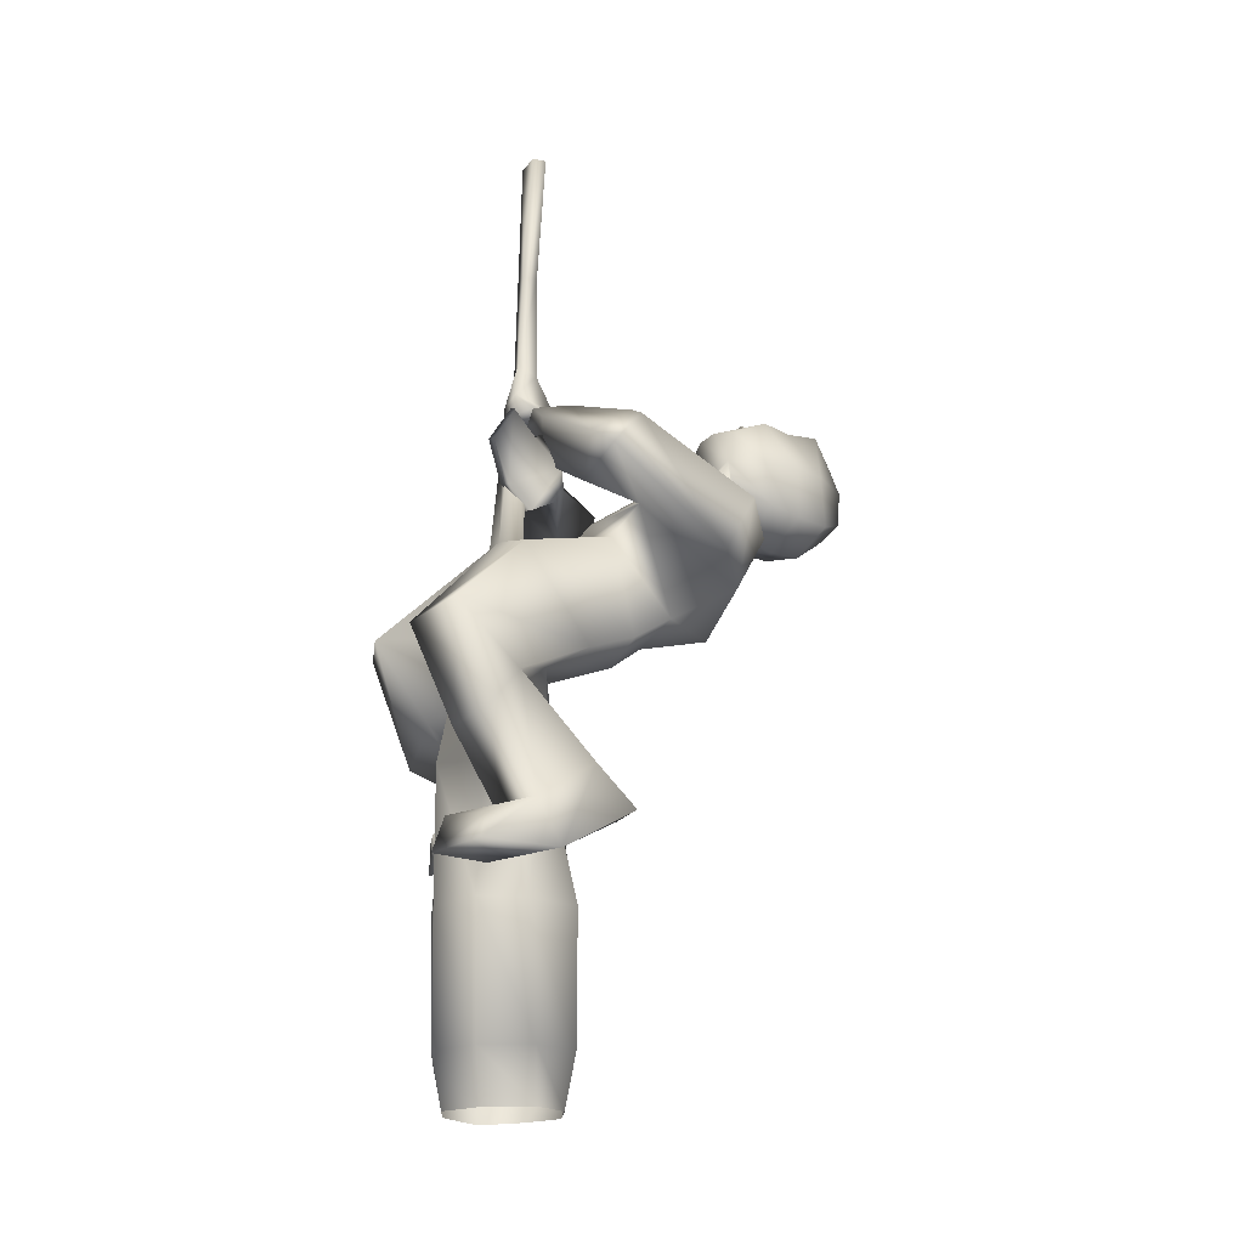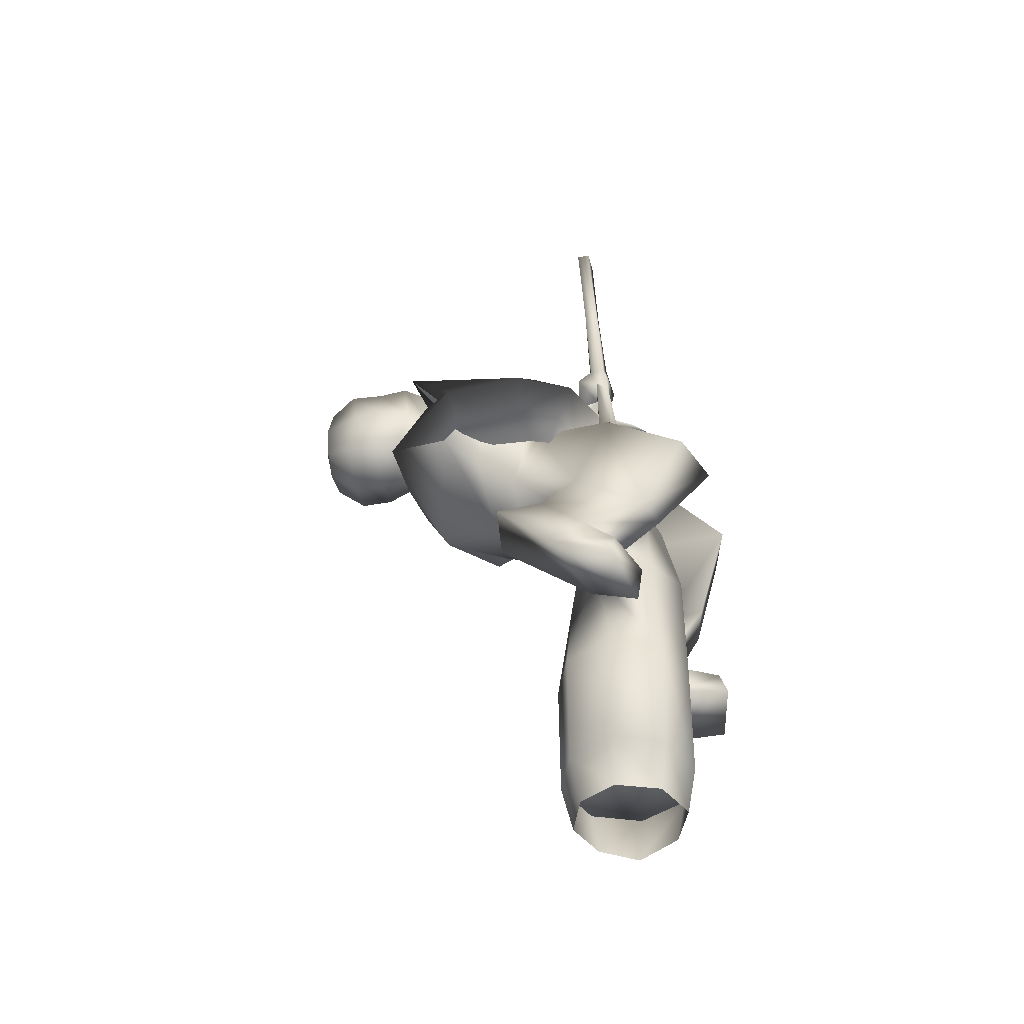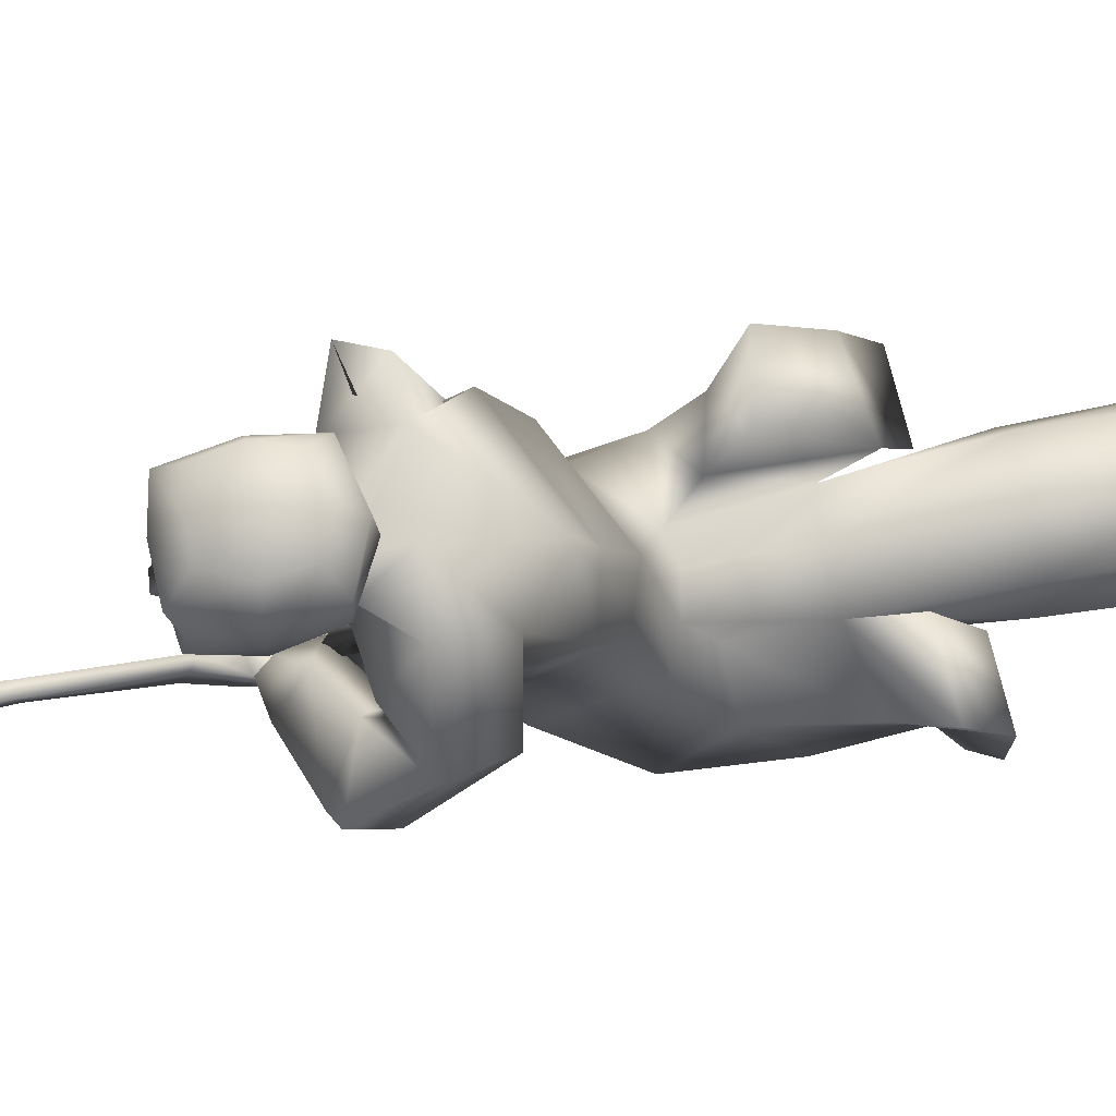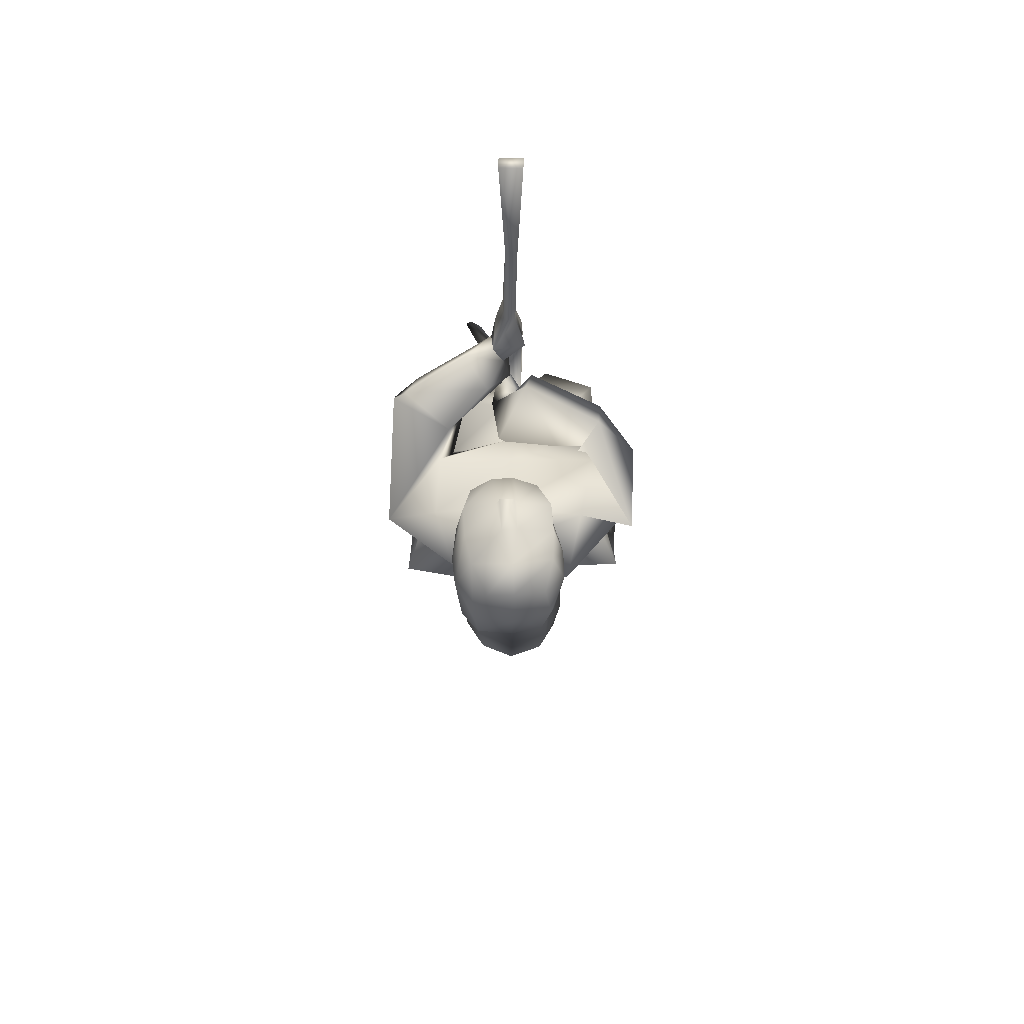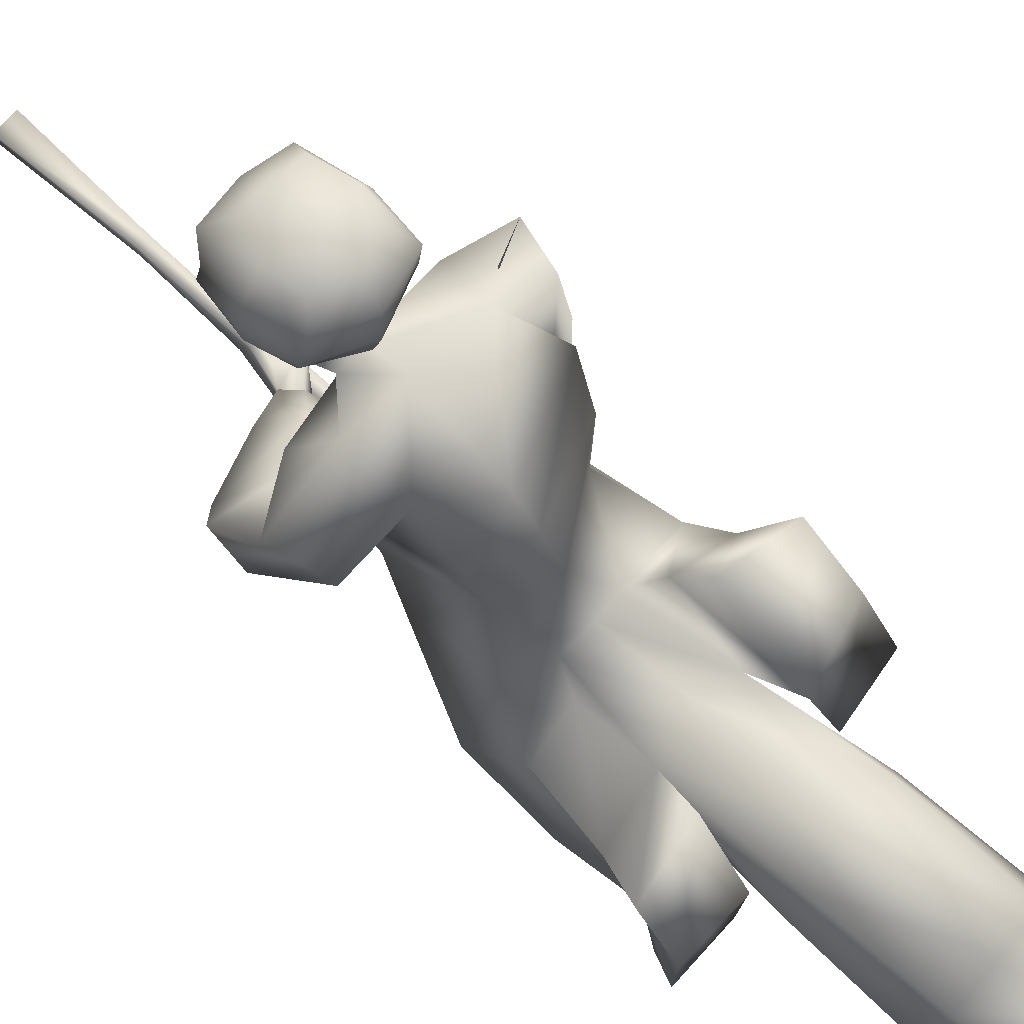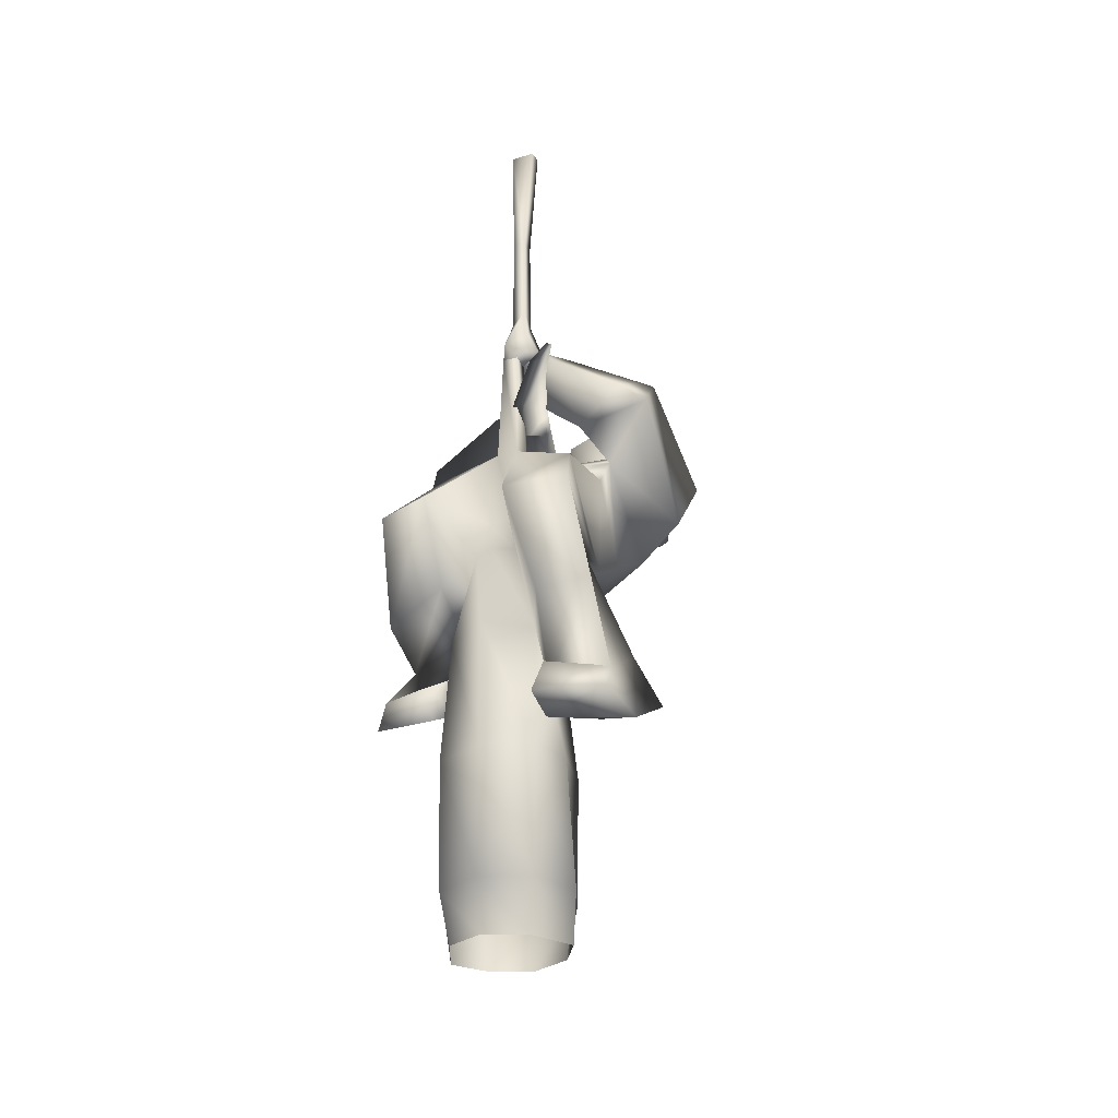
<metadata>
{"format":"obj","ext":"obj","renderer":"f3d","projection":"perspective","resolution":1024,"background":"white","views":[{"elev":-20.4,"azim":62.7,"up":"+Z"},{"elev":-47.9,"azim":-75.3,"up":"+Z"},{"elev":77.7,"azim":80.1,"up":"+Y"},{"elev":57.6,"azim":-178.8,"up":"+Z"},{"elev":74.1,"azim":131.6,"up":"+Y"},{"elev":-30.2,"azim":24.1,"up":"+Z"}]}
</metadata>
<code>
o T1L3M005_1
v -0.077 0.6406 0.435
v -0.01775 0.6505 0.4383
v -0.01714 0.6693 0.3697
v -0.08875 0.6454 0.367
v 0.02979 0.4028 0.4581
v 0.08336 0.4837 0.4741
v -0.04579 0.4133 0.3786
v -0.01108 0.3985 0.4558
v -0.08526 0.4653 0.4672
v 0.0331 0.6532 0.4397
v 0.06042 0.6583 0.3738
v 0.09877 0.4729 0.3862
v 0.01972 0.4757 0.4841
v -0.02193 0.4713 0.4797
v -0.09104 0.4518 0.3762
v -0.09093 0.5189 0.4572
v 0.07856 0.5374 0.4651
v 0.00825 0.5281 0.4735
v 0.01096 0.485 0.2633
v -0.07526 0.4741 0.3024
v -0.09278 0.5254 0.2842
v 0.006629 0.5367 0.2505
v 0.1045 0.5405 0.3844
v 0.08636 0.4923 0.3105
v 0.09324 0.5463 0.2929
v -0.09628 0.5858 0.2794
v -0.001863 0.5999 0.255
v 0.08482 0.6086 0.2876
v -0.015 0.6074 0.4824
v -0.08982 0.5902 0.4706
v -0.07178 0.6452 0.3079
v -0.01222 0.6561 0.2985
v -0.1132 0.5703 0.3718
v 0.05101 0.6591 0.3129
v -0.1108 0.5166 0.3756
v 0.09719 0.594 0.3811
v -0.03377 0.4266 0.325
v 0.06297 0.422 0.3409
v 0.01478 0.4273 0.3114
v 0.0631 0.6071 0.4778
v 0.01335 0.4754 0.4982
v -0.01484 0.4725 0.4962
v -0.02101 0.5251 0.4724
v 0.06063 0.4159 0.3936
v 0.07108 0.4248 0.4508
v -0.05781 0.4097 0.4481
v -0.1182 0.1413 0.1658
v -0.1172 0.1942 0.03577
v 0.1231 0.1413 0.1657
v 0.0927 0.2033 -0.0006329
v -0.01947 -0.02682 0.1605
v -0.1386 -0.01855 0.1379
v -0.1768 0.04929 -0.07251
v -0.05864 0.04935 -0.07157
v 0.1319 -0.02851 0.1244
v 0.02057 -0.02681 0.1605
v 0.1279 0.09876 -0.04728
v 0.05757 0.04939 -0.07161
v -0.07513 -0.2134 -0.02305
v -0.1806 -0.1763 -0.0238
v 0.1934 -0.1781 -0.02291
v 0.08013 -0.2117 -0.03975
v 0.07808 -0.007203 -0.1154
v 0.1738 -0.05131 -0.1242
v -0.09084 -0.1038 -0.1533
v -0.2002 -0.09126 -0.2063
v 0.2119 -0.1214 -0.2048
v 0.1162 -0.1452 -0.2209
v 0.2128 -0.03548 -0.3473
v 0.0995 -0.05042 -0.3587
v 0.08388 0.0416 -0.2561
v 0.2147 0.06851 -0.2791
v 0.2343 -0.1331 -0.3921
v 0.1415 -0.1642 -0.3797
v 0.1063 -0.07456 -0.4382
v 0.2469 -0.007078 -0.4368
v 0.1131 0.158 -0.3425
v 0.2459 0.1264 -0.3585
v 0.2528 -0.1497 -0.4387
v 0.1259 -0.1801 -0.439
v 0.002946 0.1389 0.1902
v 0.001871 0.2026 -0.02989
v -0.2521 -0.02749 -0.3776
v -0.1241 -0.05412 -0.3917
v -0.1105 0.03877 -0.3409
v -0.2453 0.09703 -0.3089
v -0.1124 0.221 -0.1758
v -0.2443 0.196 -0.2006
v -0.211 0.03008 -0.2421
v -0.09091 0.1382 -0.1203
v -0.1944 0.1162 -0.1433
v -0.1407 -0.06849 -0.3318
v -0.2335 -0.03523 -0.3276
v 0.03723 0.06478 0.4272
v 0.01671 0.072 0.3997
v 0.006963 0.028 0.3977
v 0.04213 0.02462 0.4222
v -0.01948 0.02015 0.1644
v -0.02037 0.02281 0.4301
v -0.007656 0.03683 0.4923
v 0.02056 0.02016 0.1644
v 0.006963 0.028 0.3977
v 0.01481 0.04286 0.5
v -0.03809 -0.07007 -0.08372
v -0.02232 -0.003169 0.4023
v -0.007647 0.008451 0.4899
v 0.04003 -0.06707 -0.08185
v 0.006974 -0.002203 0.4013
v 0.01873 0.005131 0.5174
v 0.08294 -0.07271 -0.2576
v -0.08112 -0.07474 -0.2584
v 0.01195 0.04225 0.7031
v -0.01149 0.04225 0.7031
v -0.01148 0.01485 0.7008
v 0.01196 0.01485 0.7008
v 0.02376 0.02496 0.9487
v -0.02214 0.02495 0.9487
v -0.02215 0.05137 0.9511
v 0.02375 0.05139 0.951
v -0.001032 0.07262 -0.08087
v 0.001952 -0.09157 -0.08523
v 0.04213 0.02462 0.4222
v 0.006963 0.028 0.3977
v 0.03723 0.06478 0.4272
v 0.01671 0.072 0.3997
v -0.02819 0.06311 0.4419
v -0.02037 0.02281 0.4301
v -0.02232 -0.003169 0.4023
v 0.006974 -0.002203 0.4013
v 0.03336 -0.007106 0.4463
v -0.01938 -0.004339 0.4394
v 0.02553 -0.002988 0.4101
v 0.02638 -0.04777 -0.0002047
v -0.02831 -0.04681 -0.0002062
v -0.04155 0.4293 0.2953
v 0.000565 0.3695 0.3088
v 0.04819 0.4271 0.2916
v 0.005116 0.4721 0.2158
v -0.1478 0.3855 0.3046
v -0.1698 0.2374 0.2849
v -0.1234 0.4707 0.2048
v 0.1464 0.3736 0.2872
v 0.1117 0.4584 0.2244
v -0.1889 0.3293 0.1244
v -0.2518 0.3878 0.27
v -0.003047 0.2333 0.278
v 0.0002448 0.4438 0.2807
v 0.1059 0.4032 0.1204
v 0.1195 0.1981 0.2403
v 0.2452 0.3601 0.2357
v 0.1434 0.2335 0.2729
v 0.2184 0.3168 0.1404
v 0.2413 0.1388 0.3526
v 0.2442 0.08435 0.2866
v 0.0112 0.3911 0.04744
v -0.1433 0.1461 0.2199
v -0.1576 0.2636 0.0628
v 0.1056 0.2677 0.03989
v -0.0116 0.1442 0.2262
v -0.00184 0.2615 0.01568
v -0.07506 0.2887 0.2171
v -0.2508 0.3063 0.2071
v -0.1534 0.2879 0.1298
v -0.1568 0.1474 0.1041
v -0.2629 0.1464 0.1904
v -0.1856 0.1333 0.2757
v -0.129 0.2067 0.1939
v -0.1335 0.1128 0.1148
v -0.1902 0.0484 0.2138
v -0.005996 0.08432 0.3017
v -0.01156 0.05219 0.2732
v 0.02796 0.08405 0.1718
v -0.03118 0.09069 0.3389
v -0.04221 0.01604 0.2778
v 0.02433 0.158 0.2418
v -0.08206 0.03746 -0.257
v -0.09199 -0.0869 -0.4918
v 0.09161 -0.08673 -0.49
v -0.09198 0.09683 -0.4879
v 0.09161 0.09682 -0.488
v -0.08922 -0.0789 -0.7269
v 0.08754 -0.07891 -0.727
v -0.08921 0.09784 -0.7243
v 0.08754 0.09783 -0.7245
v -0.0009921 0.09952 -0.2431
v -0.001004 -0.1237 -0.2502
v -0.0001946 -0.1213 -0.4926
v 0.1131 -0.004238 -0.4887
v -0.1213 -0.0008702 -0.4839
v -0.0001811 0.1363 -0.4847
v -0.001328 0.00951 -0.7252
v -0.001333 -0.1162 -0.7274
v 0.1246 0.009506 -0.7253
v -0.1263 0.009514 -0.7251
v -0.001323 0.1351 -0.7239
v -0.07464 -0.06389 -0.8204
v -0.0004207 -0.09731 -0.8213
v 0.0738 -0.06301 -0.8216
v 0.1168 0.01647 -0.821
v -0.07463 0.08429 -0.8192
v -0.1108 0.01427 -0.8236
v -0.0004132 0.1146 -0.8201
v 0.07381 0.08429 -0.8193
v 0.1263 0.1847 0.311
v 0.09663 0.09912 0.2741
v 0.2169 0.1347 0.3673
v 0.1955 0.06335 0.3241
v 0.07633 0.02713 0.3915
v 0.002294 0.0627 0.3392
v 0.0959 0.07385 0.4151
v 0.04775 0.1179 0.3624
v 0.03996 0.08871 0.2726
v 0.03687 0.07241 0.2507
v 0.03086 0.01702 0.3664
v 0.08749 -0.03889 0.3882
v 0.09691 -0.03621 0.3834
v 0.05795 0.02297 0.3566
v 0.06743 -0.07135 0.3296
v -0.001629 0.08299 0.3281
v 0.02102 0.0749 0.3498
v -0.01832 0.03025 0.2439
v 0.0457 0.04248 0.3721
v 0.01053 -0.02204 0.2768
v 0.08329 -0.06828 0.3253
v 0.02036 0.03563 0.2341
v 0.03237 -0.01611 0.2697
v 0.03351 0.08658 0.3194
f 46 8 14 9
f 2 10 11 3
f 15 9 16 35
f 6 12 23 17
f 19 20 21 22
f 24 19 22 25
f 22 21 26 27
f 25 22 27 28
f 27 26 31 32
f 33 30 1 4
f 28 27 32 34
f 31 4 3 32
f 34 32 3 11
f 20 15 35 21
f 12 24 25 23
f 21 35 33 26
f 23 25 28 36
f 26 33 4 31
f 36 28 34 11
f 37 7 15 20
f 39 37 20 19
f 38 39 19 24
f 44 38 24 12
f 35 16 30 33
f 18 17 40 29
f 17 23 36 40
f 29 40 10 2
f 40 36 11 10
f 13 6 17 18
f 7 46 9 15
f 16 43 29 30
f 9 14 43 16
f 42 41 18 43
f 42 14 13 41
f 8 5 13 14
f 5 45 6 13
f 30 29 2 1
f 45 44 12 6
f 1 2 3 4
f 79 80 75 76
f 76 75 77 78
f 139 136 135 141
f 140 146 136 139
f 141 135 147 138
f 136 142 143 137
f 148 155 138 143
f 157 156 140 144
f 48 47 156 157
f 49 50 158 149
f 160 157 144 155
f 145 161 140 139
f 162 145 139 141
f 163 162 141 144
f 53 52 47 48
f 55 57 50 49
f 101 55 49 81
f 81 49 149 159
f 57 58 82 50
f 54 53 48 82
f 52 98 81 47
f 158 160 155 148
f 50 82 160 158
f 60 59 51 52
f 66 60 52 53
f 62 61 55 56
f 61 64 57 55
f 64 63 58 57
f 66 65 59 60
f 68 67 61 62
f 70 69 67 68
f 69 72 64 67
f 72 71 63 64
f 74 73 69 70
f 77 75 70 71
f 75 80 74 70
f 78 77 71 72
f 76 78 72 69
f 80 79 73 74
f 79 76 69 73
f 161 145 166 167
f 163 161 167 164
f 145 162 165 166
f 146 151 142 136
f 159 149 151 146
f 150 152 148 143
f 162 163 164 165
f 155 144 141 138
f 137 143 138 147
f 161 163 144 140
f 47 81 159 156
f 156 159 146 140
f 82 48 157 160
f 84 83 86 85
f 88 87 85 86
f 89 176 65 66
f 90 91 53 54
f 91 89 66 53
f 93 92 176 89
f 85 87 90 176
f 92 84 85 176
f 87 88 91 90
f 88 86 89 91
f 83 84 92 93
f 86 83 93 89
f 204 153 150 151
f 205 204 151 149
f 153 154 152 150
f 154 205 149 152
f 168 169 165 164
f 212 175 173 170
f 172 175 212 213
f 171 170 173 174
f 172 213 171 174
f 206 207 154 153
f 207 206 210 208
f 205 207 208 209
f 204 205 209 211
f 206 204 211 210
f 168 167 175 172
f 169 168 172 174
f 173 175 167 166
f 174 173 166 169
f 216 217 214 215
f 224 216 215 218
f 170 171 221 219
f 214 222 220 219
f 218 215 214 223
f 223 214 219 221
f 95 94 210 211
f 97 208 210 94
f 96 209 208 97
f 209 96 95 211
f 136 7 37 135
f 44 136 137 38
f 38 137 147 39
f 135 37 39 147
f 98 99 102 101
f 105 51 56 108
f 51 105 99 98
f 108 56 101 102
f 192 181 194 191
f 191 194 183 195
f 193 191 195 184
f 185 120 58 71
f 110 107 121 186
f 186 121 104 111
f 176 54 120 185
f 187 186 111 177
f 186 187 178 110
f 110 178 188 71
f 179 176 185 190
f 177 111 176 189
f 190 185 71 180
f 113 112 103 100
f 109 115 114 106
f 114 113 100 106
f 109 103 112 115
f 116 119 118 117
f 117 118 113 114
f 115 112 119 116
f 113 118 119 112
f 192 187 177 181
f 187 192 182 178
f 178 182 193 188
f 194 189 179 183
f 183 179 190 195
f 188 193 184 180
f 181 177 189 194
f 180 184 195 190
f 182 192 191 193
f 197 192 181 196
f 192 197 198 182
f 182 198 199 193
f 201 194 183 200
f 200 183 195 202
f 193 199 203 184
f 196 181 194 201
f 184 203 202 195
f 123 127 126 125
f 100 103 124 126
f 132 129 123 122
f 130 122 124 103
f 131 130 109 106
f 131 128 129 132
f 128 131 106 127
f 127 106 100 126
f 107 62 56 133
f 110 68 62 107
f 59 104 134 51
f 65 176 104 59
f 134 121 107 133
f 51 134 133 56
f 115 116 117 114
f 218 223 226 224
f 221 225 226 223
f 221 171 213 225
f 226 217 216 224
f 226 225 227 217
f 227 220 222 217
f 213 212 227 225
f 170 219 227 212
f 8 7 44 5
f 43 18 29
f 41 13 18
f 14 42 43
f 44 45 5
f 7 8 46
f 143 142 150
f 56 55 101
f 64 61 67
f 152 149 148
f 142 151 150
f 167 168 164
f 169 166 165
f 204 206 153
f 207 205 154
f 217 222 214
f 136 44 7
f 176 179 189
f 71 188 180
f 124 125 126
f 109 130 103
f 132 130 131
f 122 130 132
f 52 51 98
f 71 58 63
f 110 70 68
f 104 176 111
f 134 104 121
f 120 54 82
f 58 120 82
f 176 90 54
f 98 101 81
f 149 158 148
f 220 227 219

</code>
